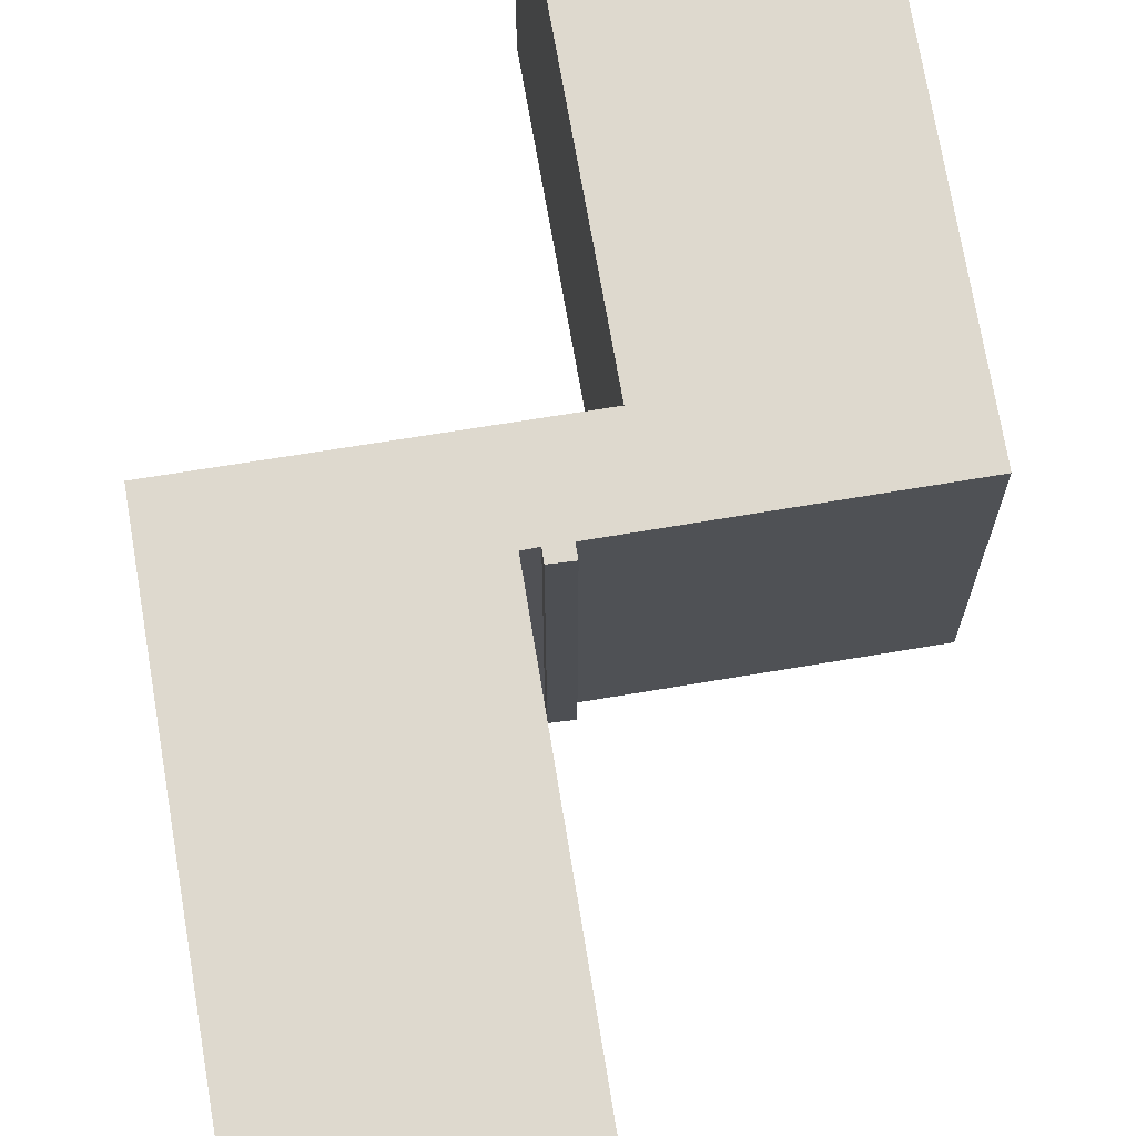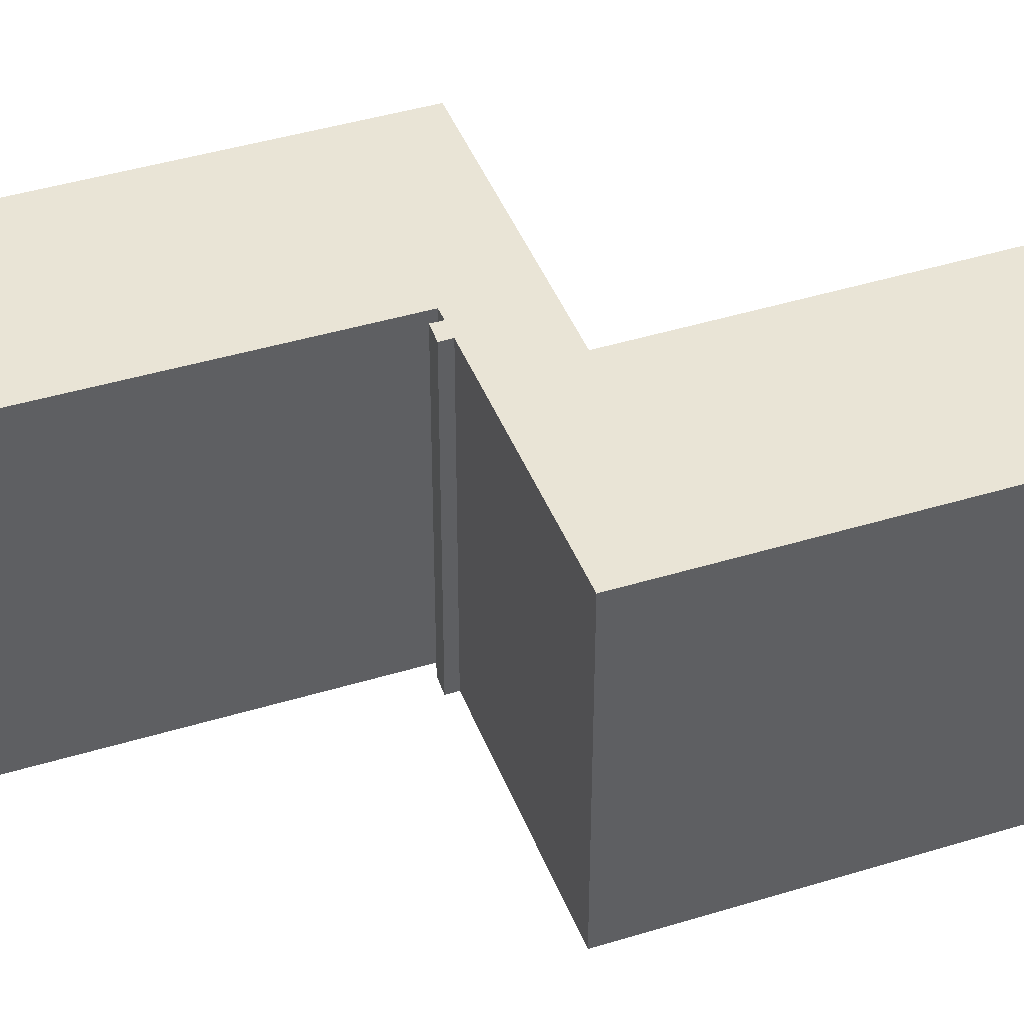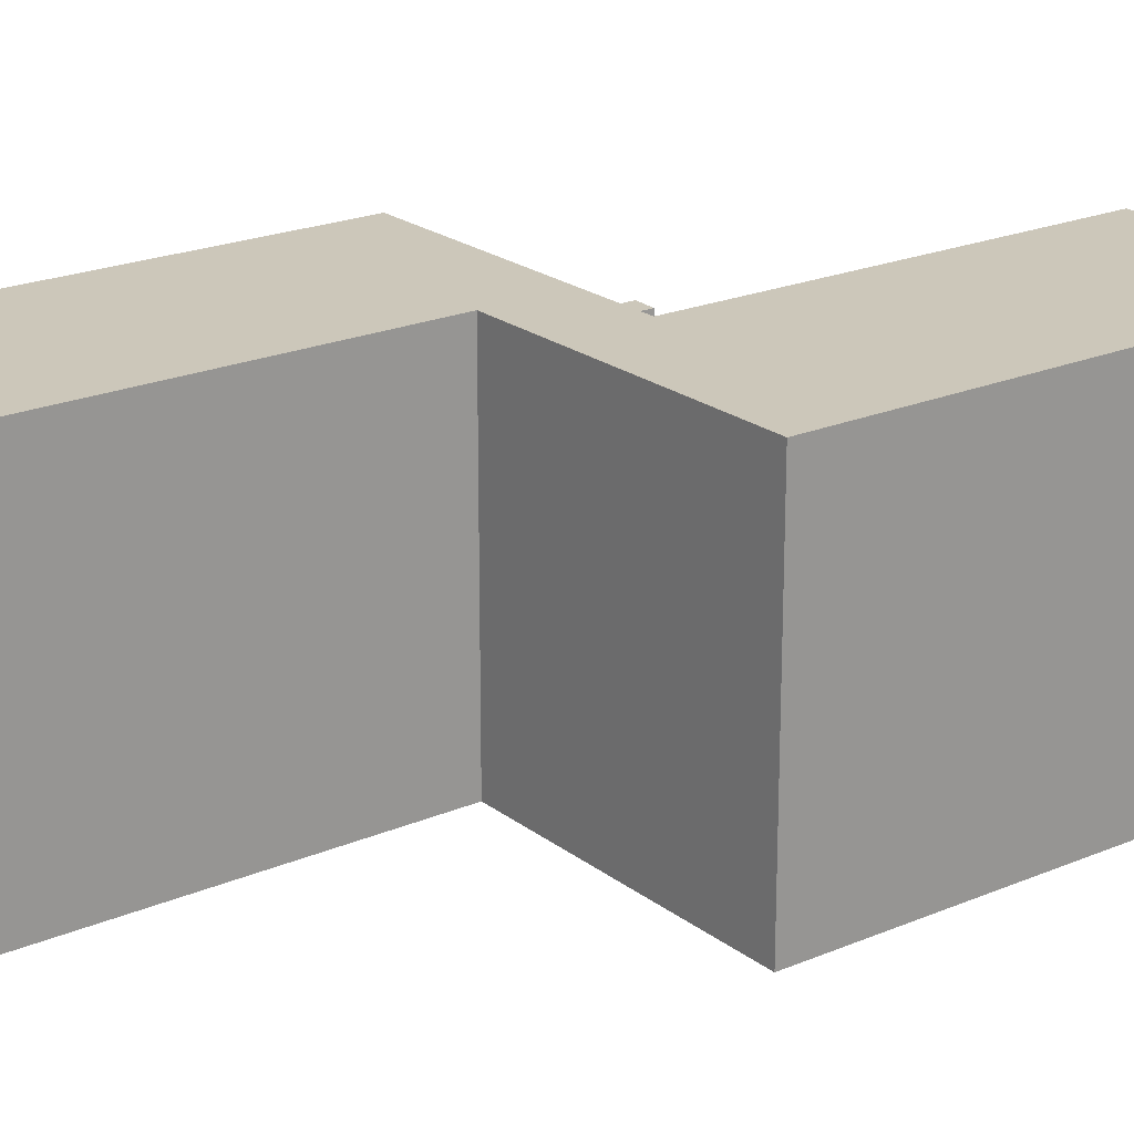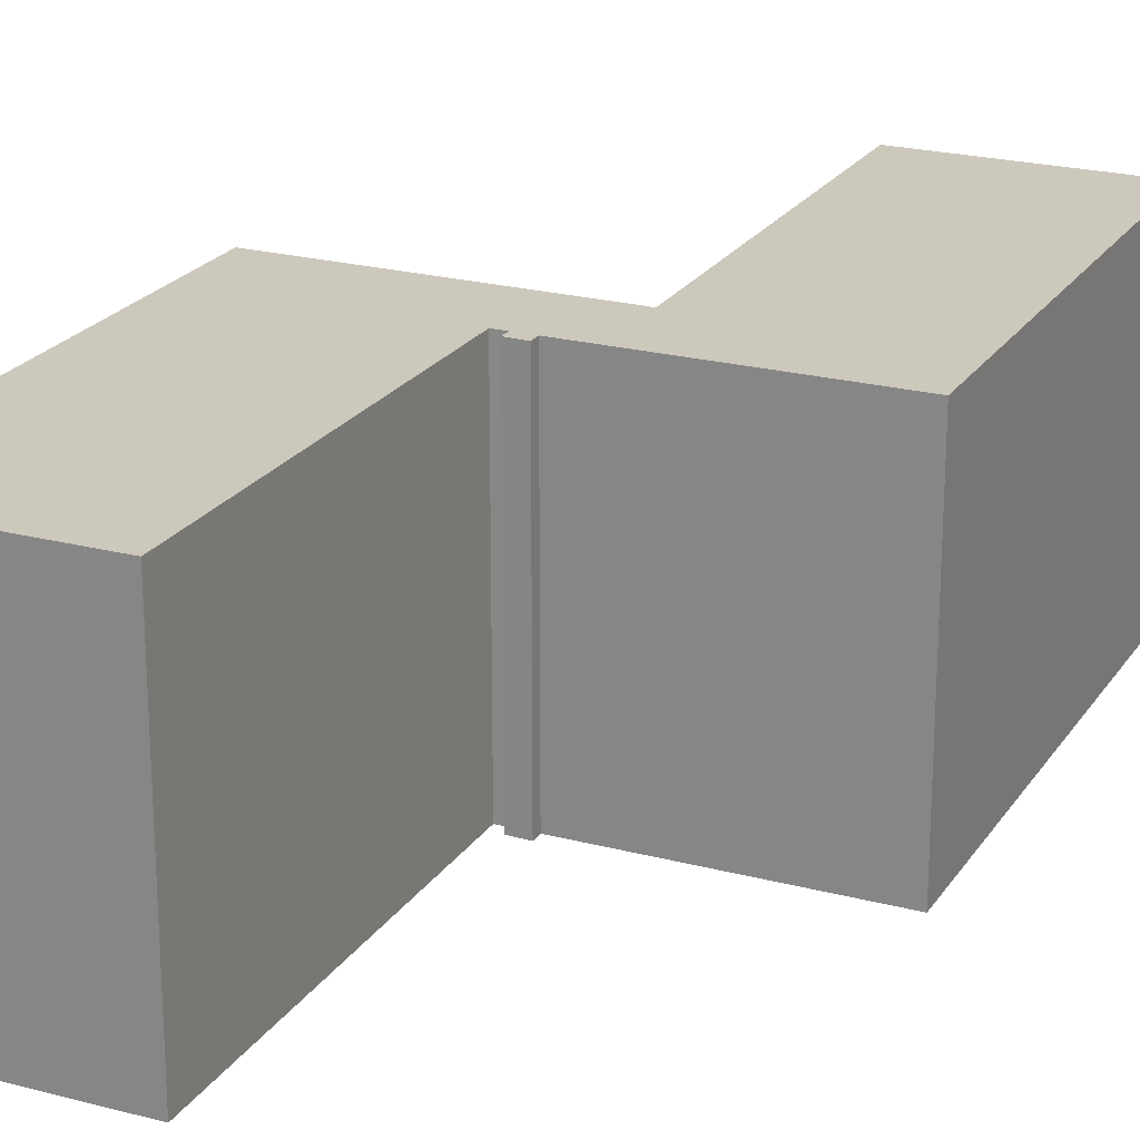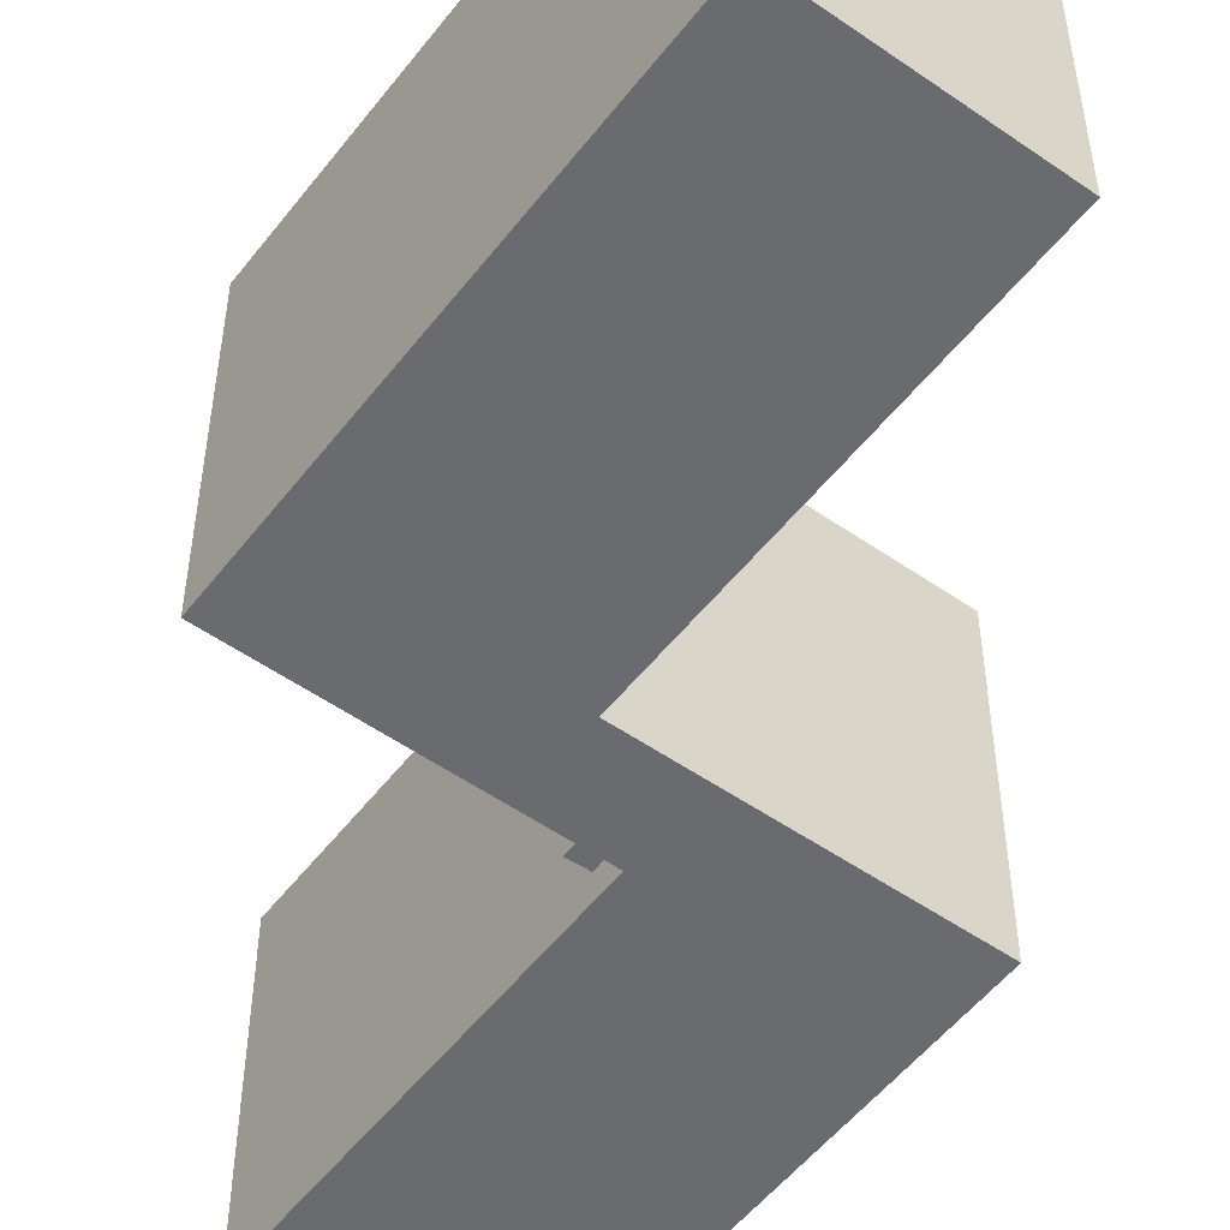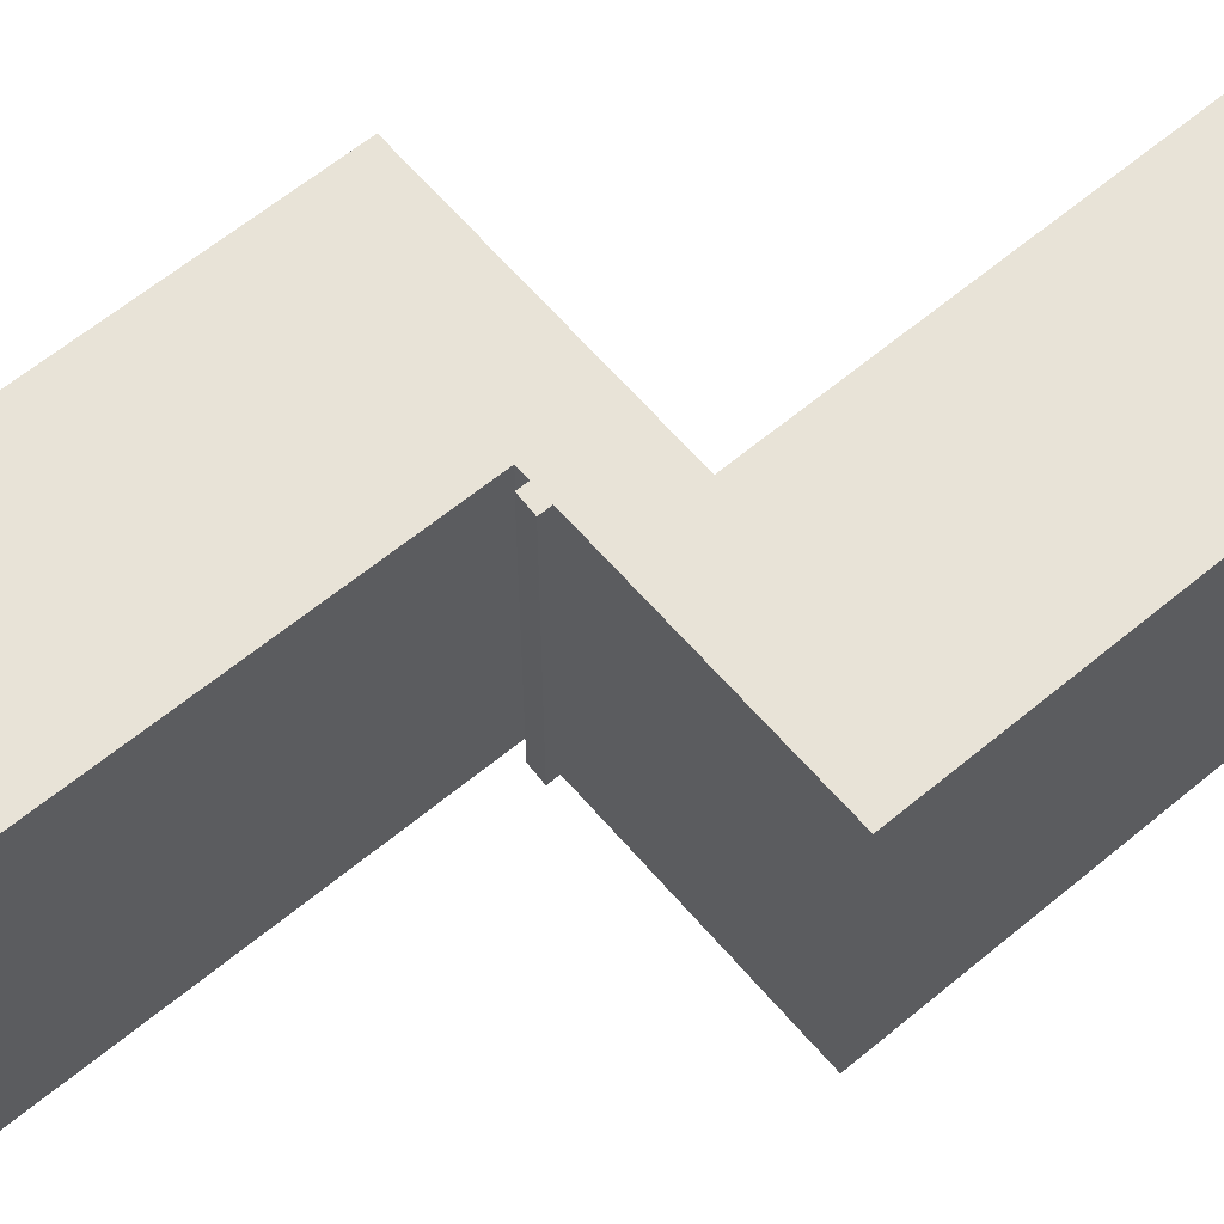
<metadata>
{"format":"obj","ext":"obj","renderer":"f3d","projection":"perspective","resolution":1024,"background":"white","views":[{"elev":71.5,"azim":-168.7,"up":"+Y"},{"elev":42.5,"azim":-89.4,"up":"+Y"},{"elev":21.3,"azim":73.7,"up":"+Y"},{"elev":22.2,"azim":-134.6,"up":"+Y"},{"elev":-53.3,"azim":-16.1,"up":"+Y"},{"elev":61.5,"azim":-109.5,"up":"+Y"}]}
</metadata>
<code>
v  17.82 24.91 -7.691
v  19.49 24.91 -7.488
v  19.24 24.91 -8.161
v  19.52 24.91 -7.383
v  18.09 24.91 -6.968
v  9.766 24.91 -36.16
v  25.55 24.91 -40.76
v  25.08 24.91 -41.98
v  34.3 24.91 -17.79
v  20.43 24.91 -7.84
v  35.89 24.91 -13.61
v  38.04 24.91 -7.977
v  20.46 24.91 -7.76
v  20.13 24.91 -1.292
v  18.13 24.91 -6.87
v  18.02 24.91 -6.829
v  15.23 24.91 -5.772
v  0 24.91 1.525e-15
v  17.32 24.91 -0.244
v  17.26 24.91 -0.219
v  19.66 24.91 5.986
v  2.099 24.91 5.546
v  20.94 24.91 9.31
v  12.84 24.91 33.92
v  24.41 24.91 18.29
v  28.22 24.91 28.14
v  28.09 24.91 28.2
v  28.22 -1.723e-15 28.14
v  17.26 1.341e-17 -0.219
v  19.66 -3.665e-16 5.986
v  24.41 -1.12e-15 18.29
v  20.94 -5.701e-16 9.31
v  38.04 4.884e-16 -7.977
v  25.55 2.496e-15 -40.76
v  25.08 2.571e-15 -41.98
v  35.89 8.335e-16 -13.61
v  34.3 1.089e-15 -17.79
v  19.52 4.521e-16 -7.383
v  19.24 4.997e-16 -8.161
v  19.49 4.585e-16 -7.488
v  20.13 7.911e-17 -1.292
v  17.32 1.494e-17 -0.244
v  28.09 -1.726e-15 28.2
v  12.84 -2.077e-15 33.92
v  9.766 2.214e-15 -36.16
v  20.46 4.752e-16 -7.76
v  17.82 4.709e-16 -7.691
v  18.13 4.207e-16 -6.87
v  15.23 3.534e-16 -5.772
v  0 0 0
v  18.02 4.182e-16 -6.829
v  20.43 4.801e-16 -7.84
v  18.09 4.267e-16 -6.968
v  2.099 -3.396e-16 5.546
g defaultobject
f 1 2 3
f 2 1 4
f 4 1 5
f 6 7 8
f 7 6 9
f 9 6 10
f 9 10 11
f 11 10 12
f 12 10 13
f 12 13 14
f 14 13 4
f 14 4 15
f 15 4 5
f 14 15 16
f 14 16 17
f 14 17 18
f 14 18 19
f 19 18 20
f 20 18 21
f 21 18 22
f 21 22 23
f 23 22 24
f 23 24 25
f 25 24 26
f 26 24 27
f 28 25 26
f 25 28 23
f 23 28 21
f 21 28 20
f 20 28 29
f 29 28 30
f 30 28 31
f 30 31 32
f 33 11 12
f 11 33 9
f 9 33 7
f 7 33 8
f 8 33 34
f 8 34 35
f 34 33 36
f 34 36 37
f 38 2 4
f 2 38 3
f 3 38 39
f 39 38 40
f 29 19 20
f 19 29 14
f 14 29 12
f 12 29 33
f 33 29 41
f 41 29 42
f 27 28 26
f 28 27 24
f 28 24 43
f 43 24 44
f 35 6 8
f 6 35 45
f 46 4 13
f 4 46 38
f 39 1 3
f 1 39 47
f 48 16 15
f 16 48 17
f 17 48 18
f 18 48 49
f 18 49 50
f 49 48 51
f 45 10 6
f 10 45 52
f 10 52 13
f 13 52 46
f 47 5 1
f 5 47 15
f 15 47 48
f 48 47 53
f 50 22 18
f 22 50 24
f 24 50 44
f 44 50 54
f 34 45 35
f 45 34 37
f 45 37 52
f 52 37 36
f 52 36 33
f 52 33 46
f 46 33 38
f 38 33 53
f 53 33 48
f 48 33 51
f 51 33 49
f 49 33 50
f 50 33 41
f 50 41 29
f 50 29 54
f 29 41 42
f 54 29 30
f 54 30 44
f 44 30 32
f 44 32 31
f 44 31 28
f 44 28 43
f 40 47 39
f 47 40 53
f 53 40 38

</code>
